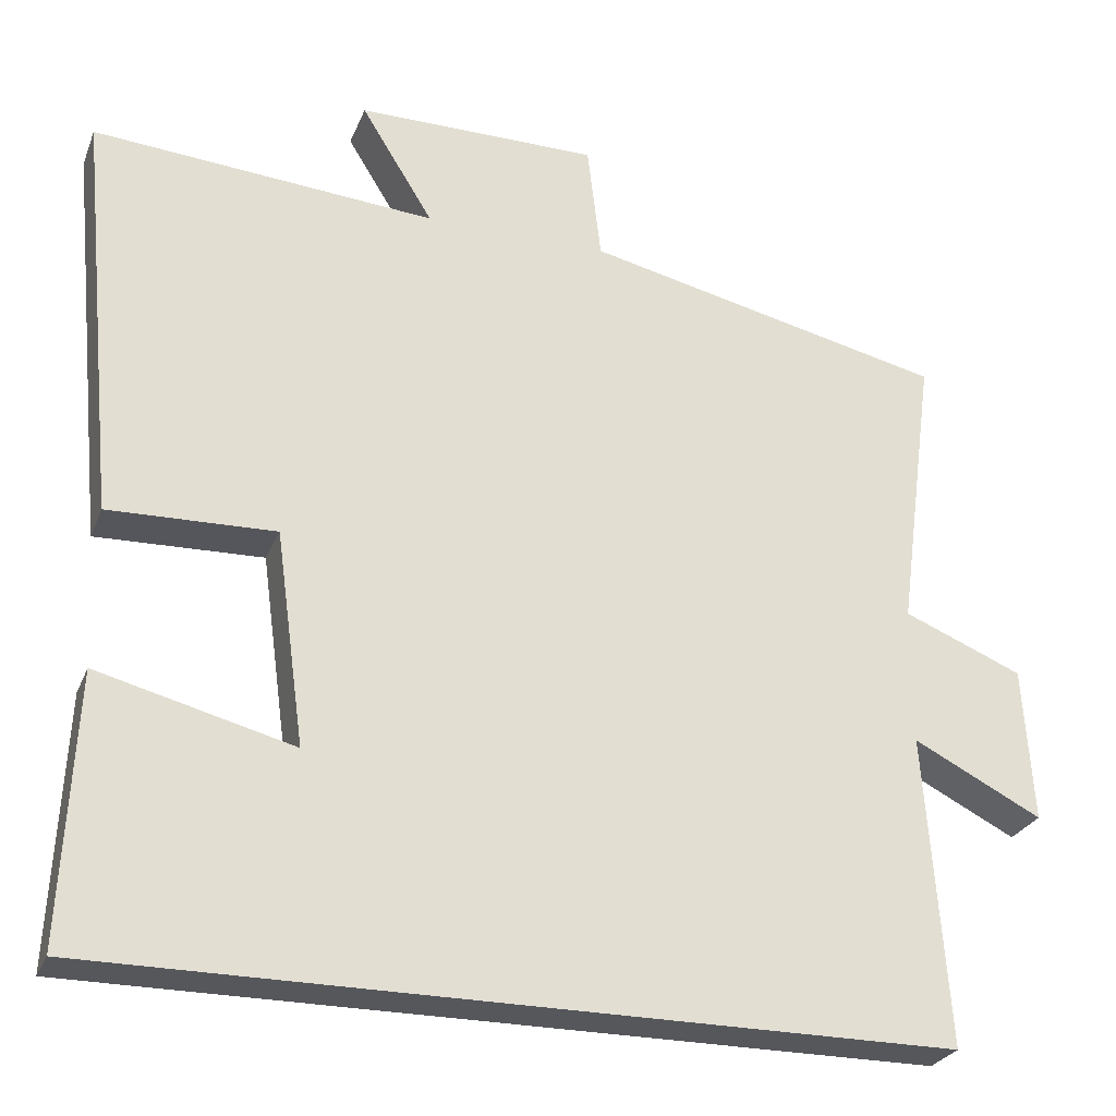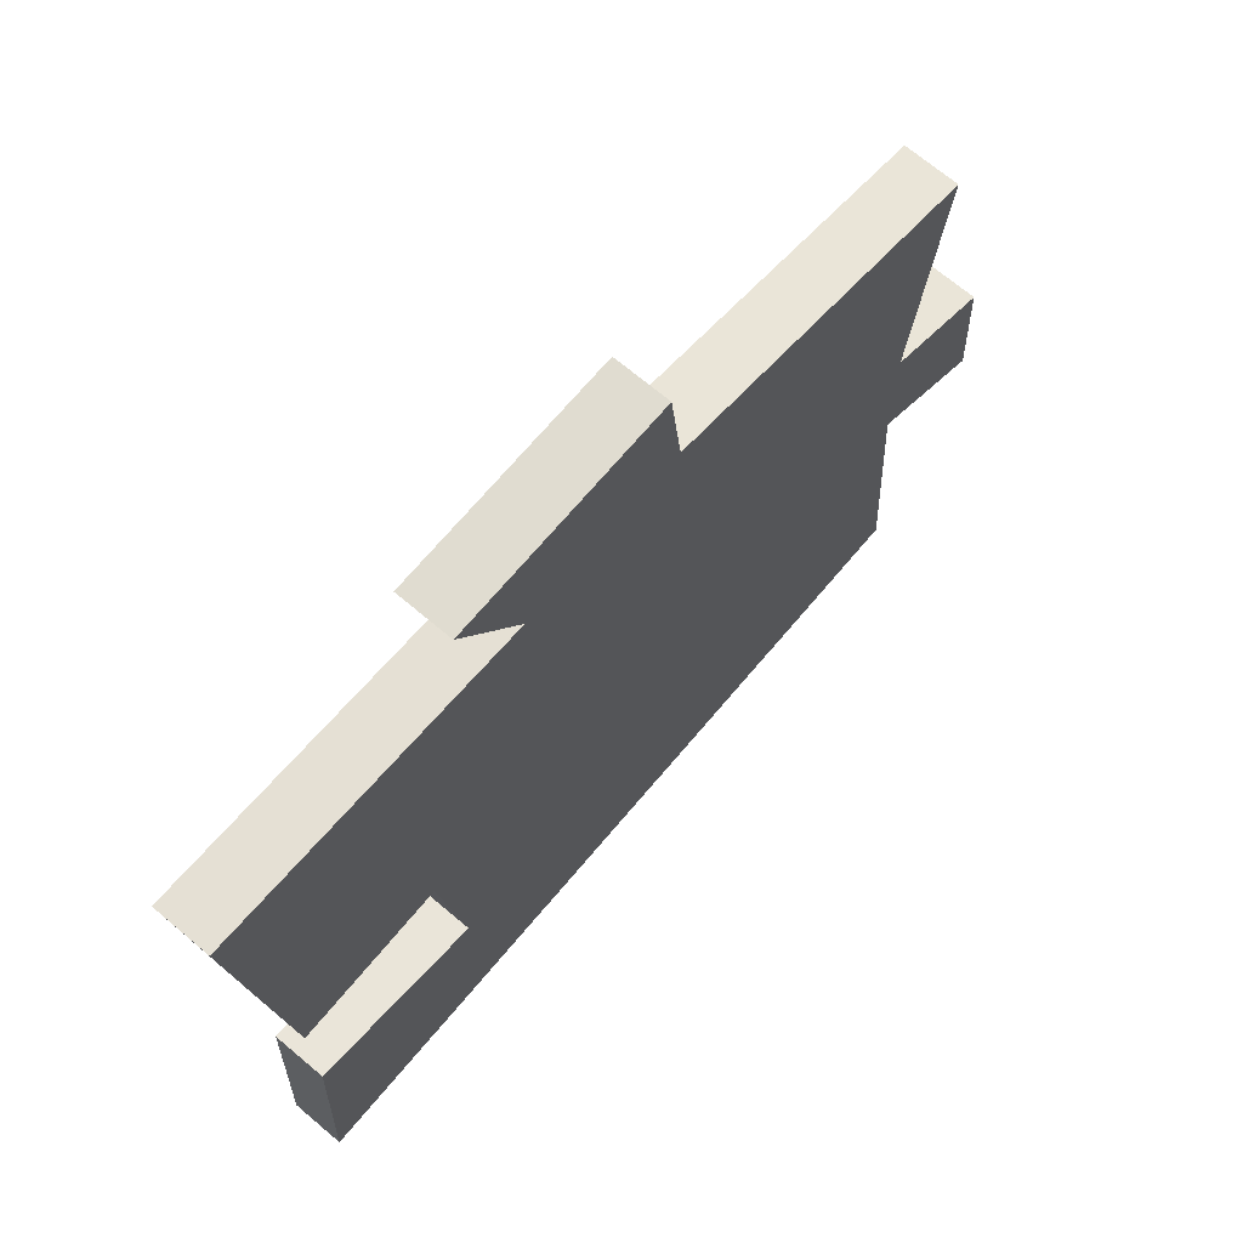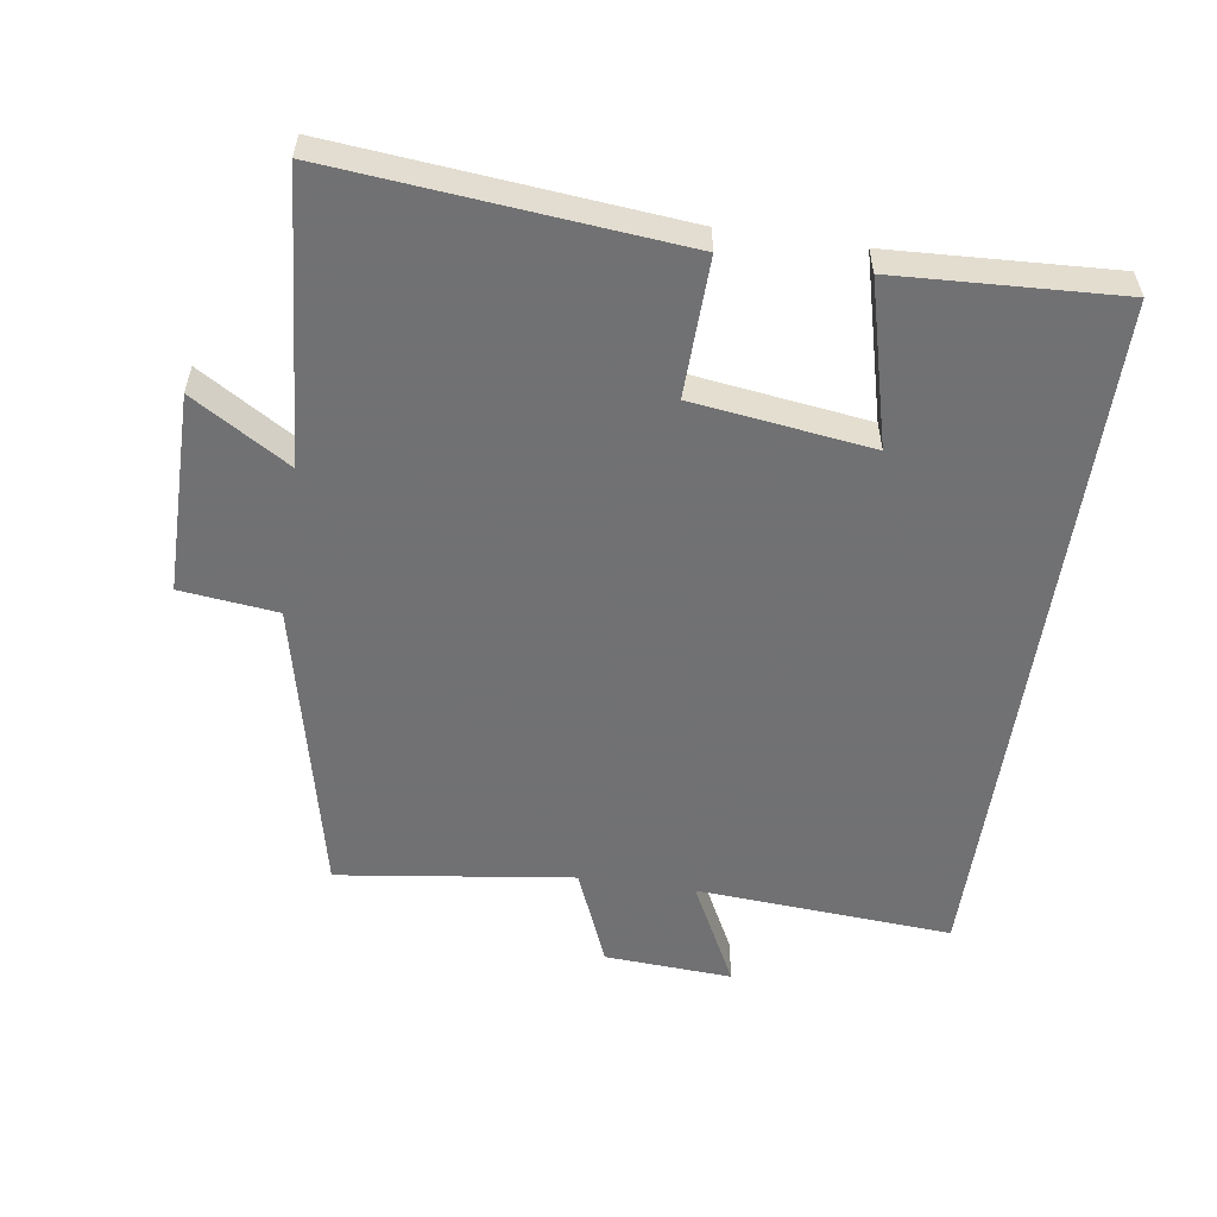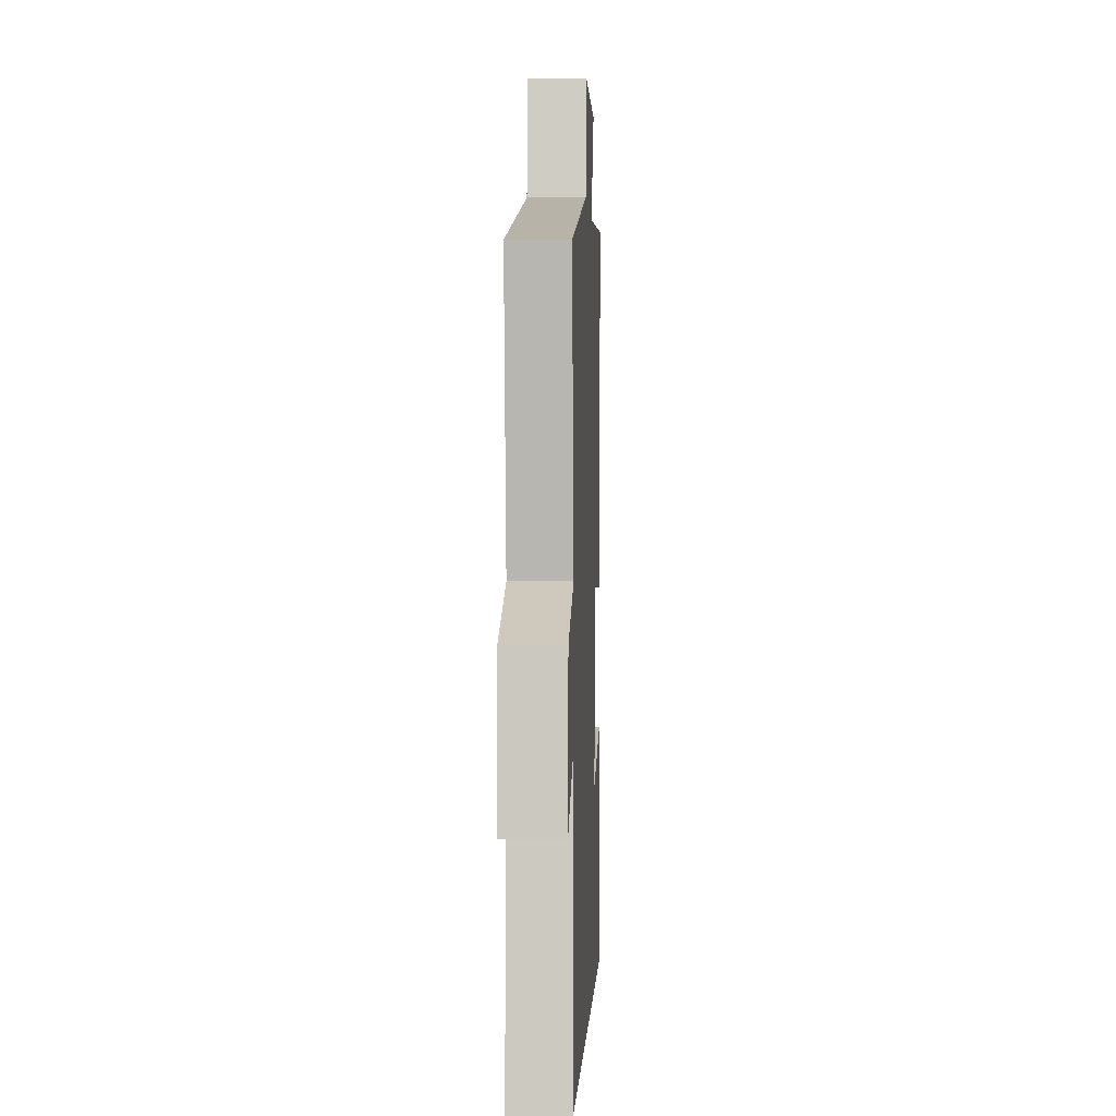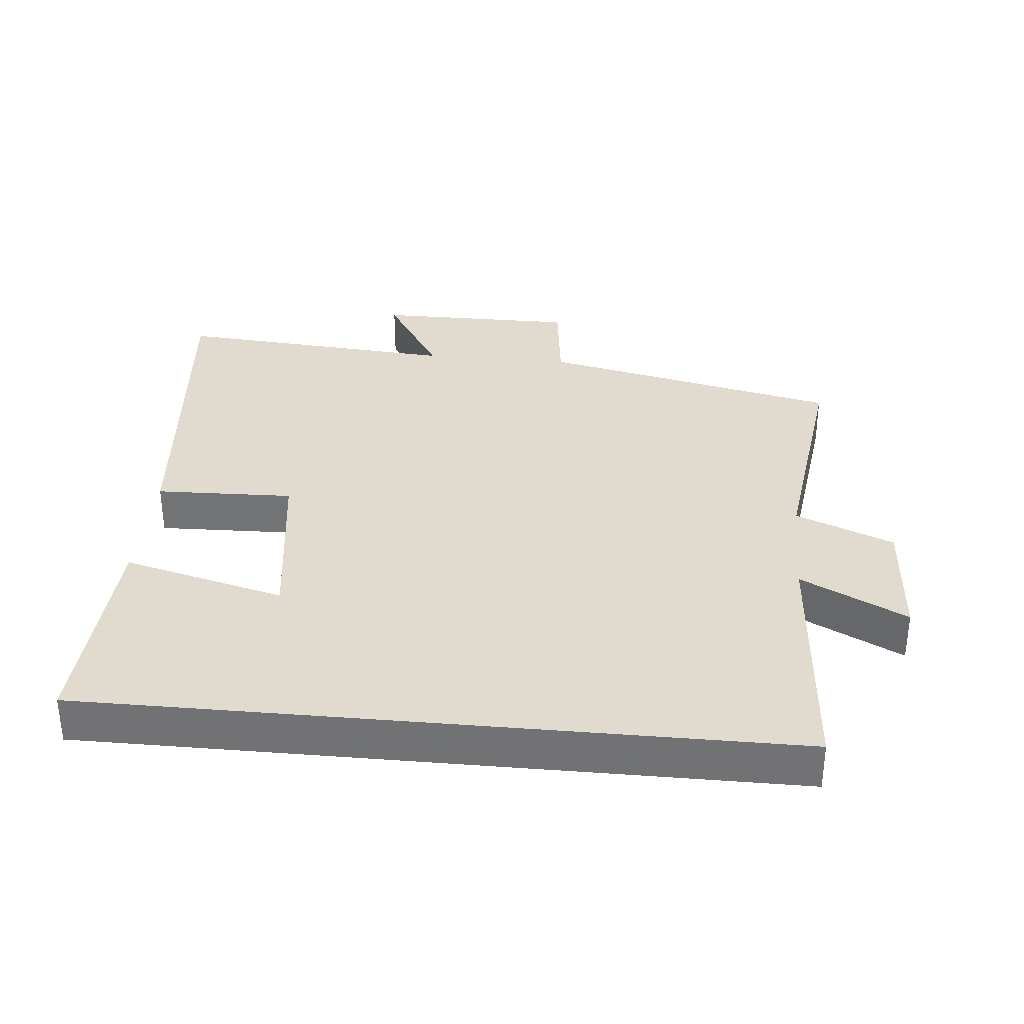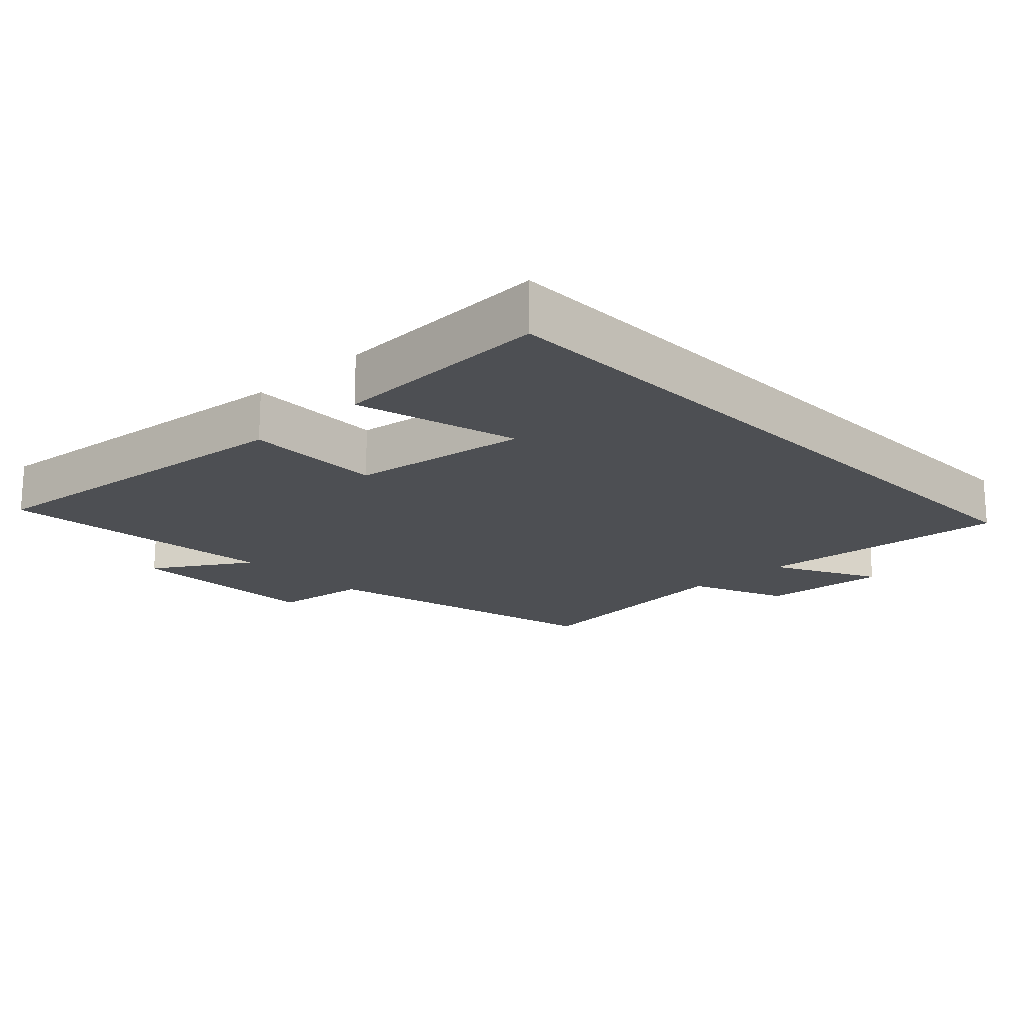
<metadata>
{"format":"obj","ext":"obj","renderer":"f3d","projection":"perspective","resolution":1024,"background":"white","views":[{"elev":-26.9,"azim":161.2,"up":"+Z"},{"elev":69.7,"azim":130.1,"up":"+Z"},{"elev":-55.3,"azim":81.7,"up":"+Y"},{"elev":0.4,"azim":-87.6,"up":"+Z"},{"elev":33.7,"azim":-174.6,"up":"+Y"},{"elev":-17.9,"azim":133.6,"up":"+Y"}]}
</metadata>
<code>
v 0.549 0.07 0.533
v 0.5 0.07 0.026
v 0.295 0.07 0.032
v 0.259 0.07 -0.232
v 0.5 0.07 -0.17
v 0.516 0.07 -0.5
v -0.527 0.07 -0.5
v -0.5 0.07 -0.119
v -0.658 0.07 -0.199
v -0.646 0.07 -0.009
v -0.5 0.07 0.051
v -0.546 0.07 0.4
v -0.1 0.07 0.5
v -0.083 0.07 0.644
v 0.215 0.07 0.644
v 0.126 0.07 0.5
v 0.549 0 0.533
v 0.5 0 0.026
v 0.295 0 0.032
v 0.259 0 -0.232
v 0.5 0 -0.17
v 0.516 0 -0.5
v -0.527 0 -0.5
v -0.5 0 -0.119
v -0.658 0 -0.199
v -0.646 0 -0.009
v -0.5 0 0.051
v -0.546 0 0.4
v -0.1 0 0.5
v -0.083 0 0.644
v 0.215 0 0.644
v 0.126 0 0.5
f 13 14 15 16
f 11 12 13 16
f 11 16 1
f 8 9 10 11
f 8 11 1
f 4 5 6 7
f 3 4 7 8
f 1 2 3
f 1 3 8
f 32 31 30 29
f 32 29 28 27
f 17 32 27
f 27 26 25 24
f 17 27 24
f 23 22 21 20
f 24 23 20 19
f 19 18 17
f 24 19 17
f 1 17 18 2
f 2 18 19 3
f 3 19 20 4
f 4 20 21 5
f 5 21 22 6
f 6 22 23 7
f 7 23 24 8
f 8 24 25 9
f 9 25 26 10
f 10 26 27 11
f 11 27 28 12
f 12 28 29 13
f 13 29 30 14
f 14 30 31 15
f 15 31 32 16
f 16 32 17 1

</code>
